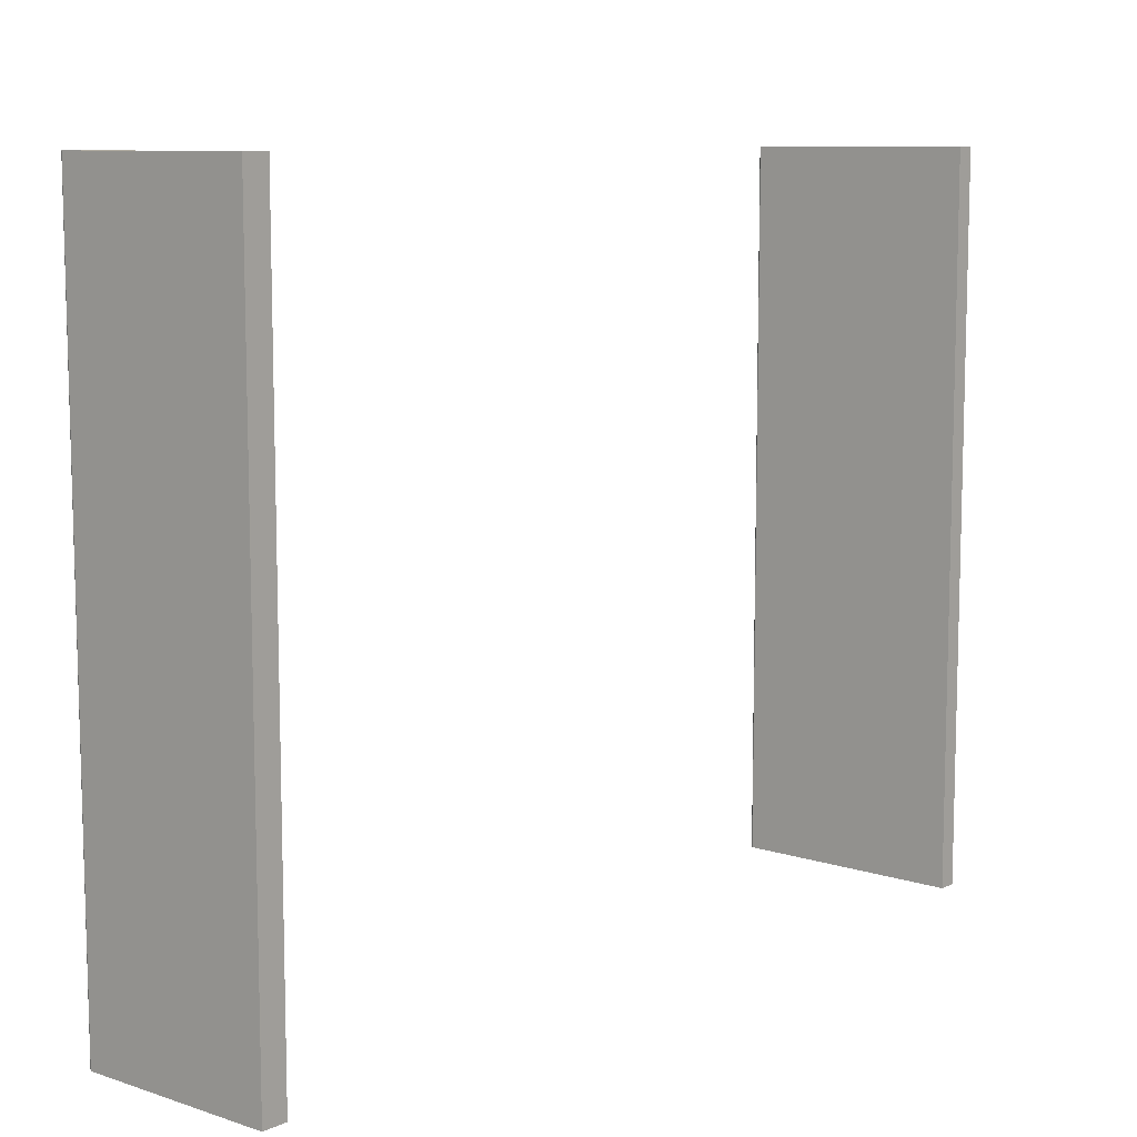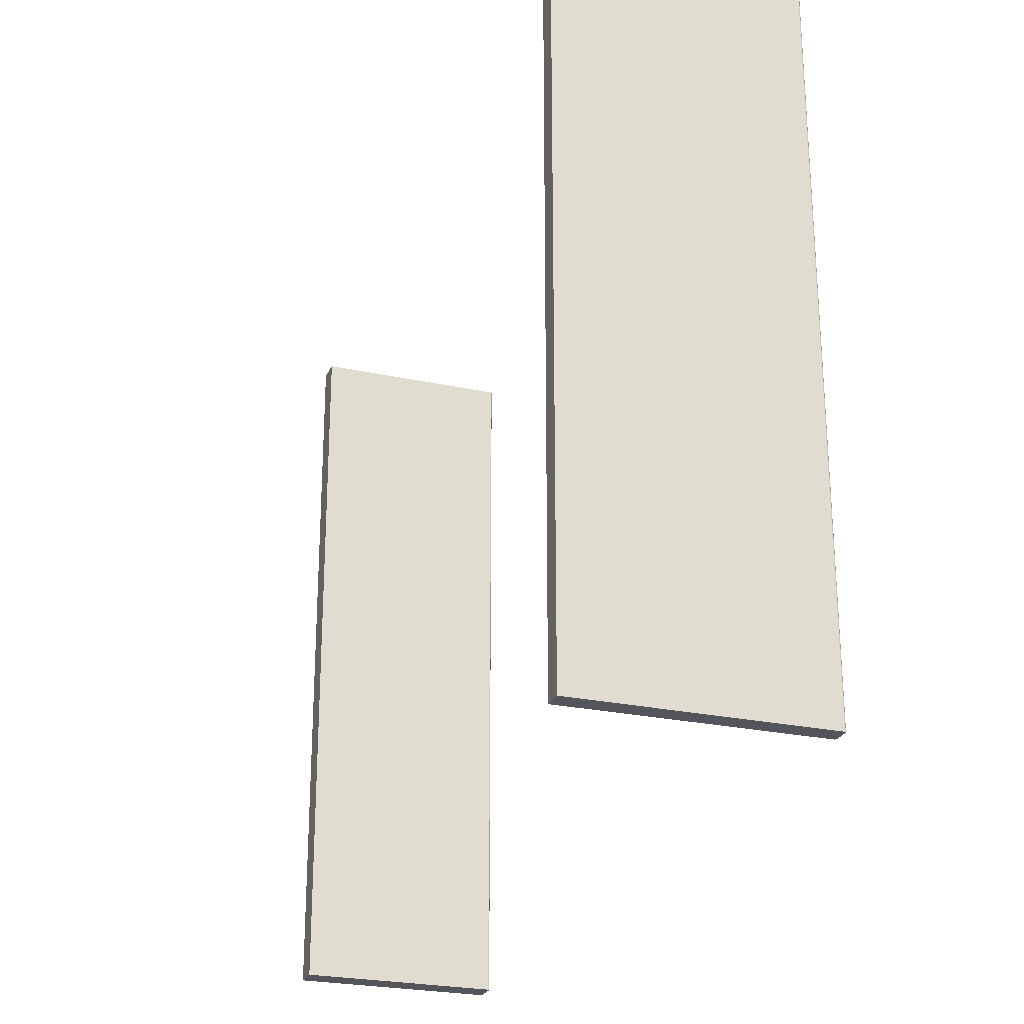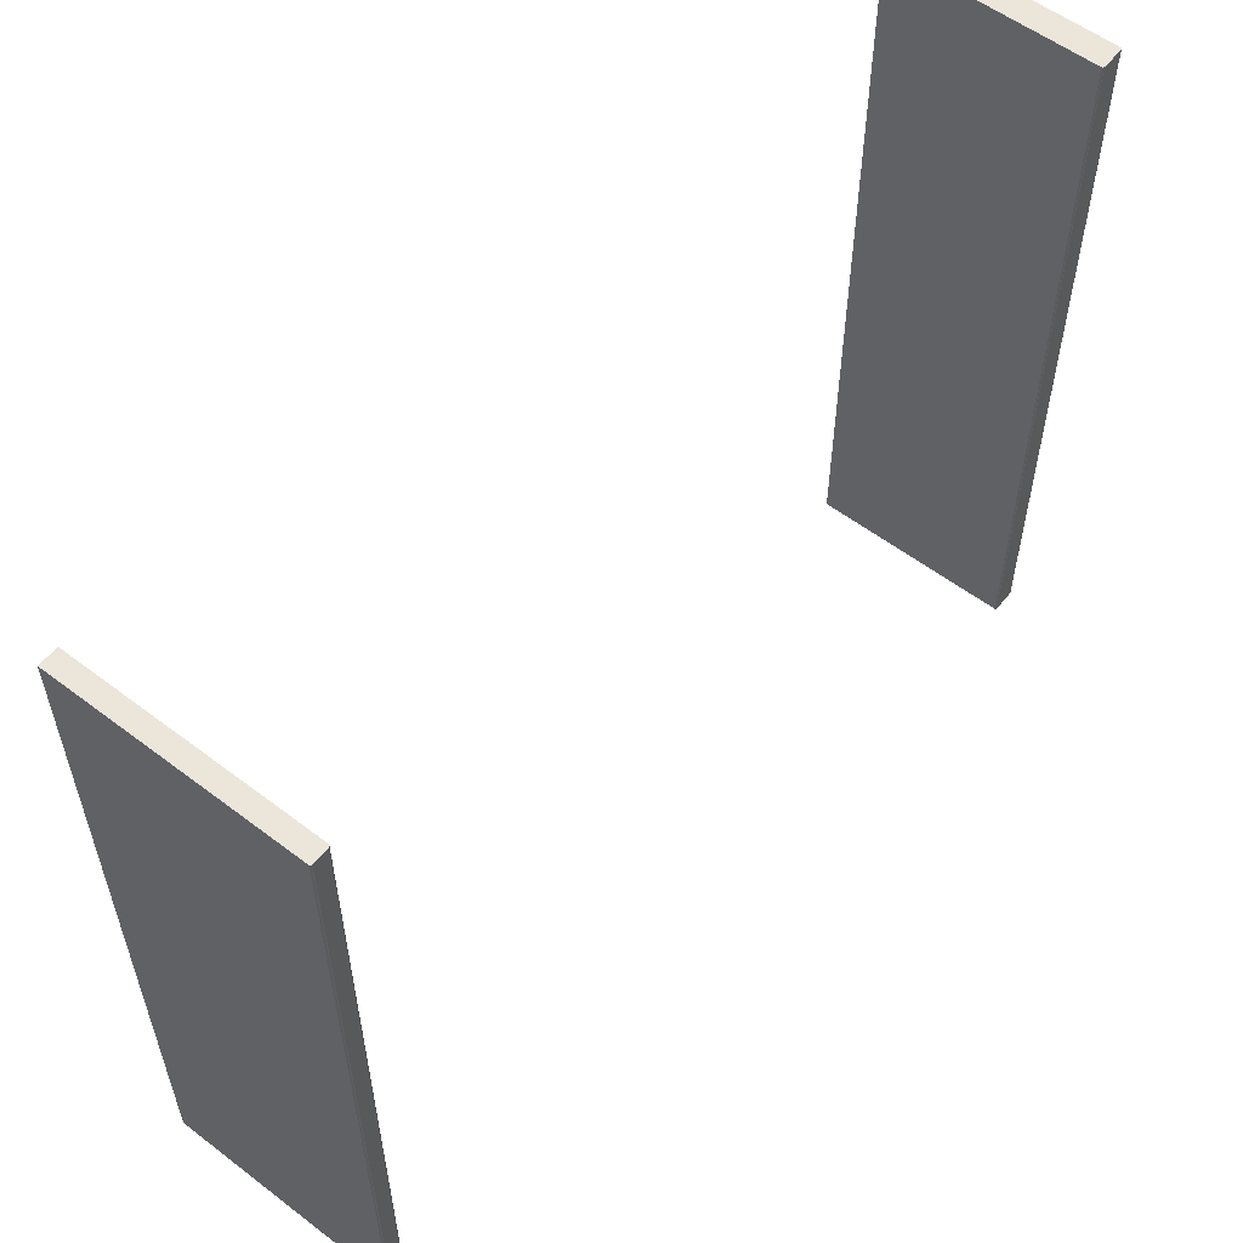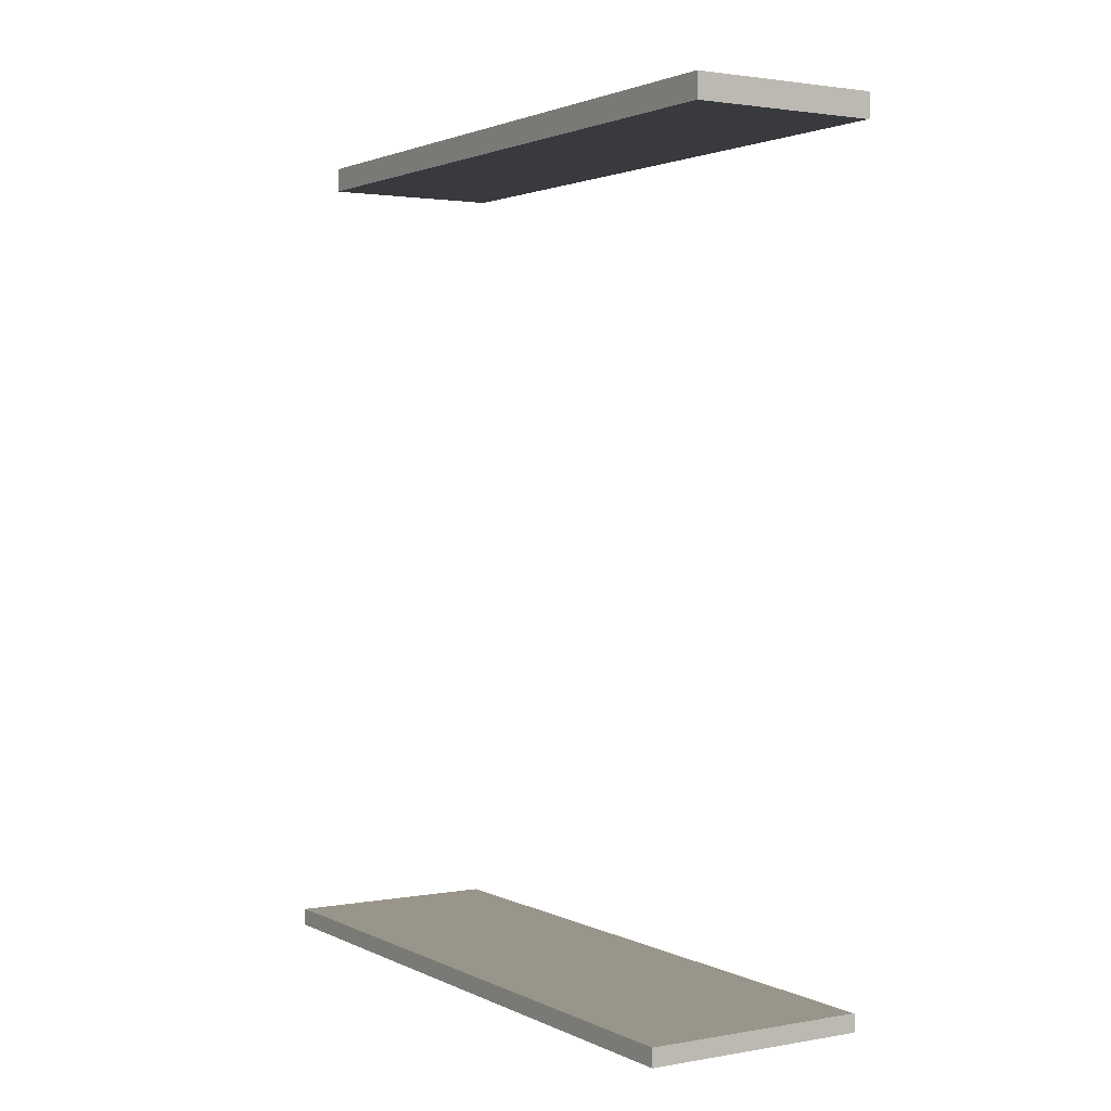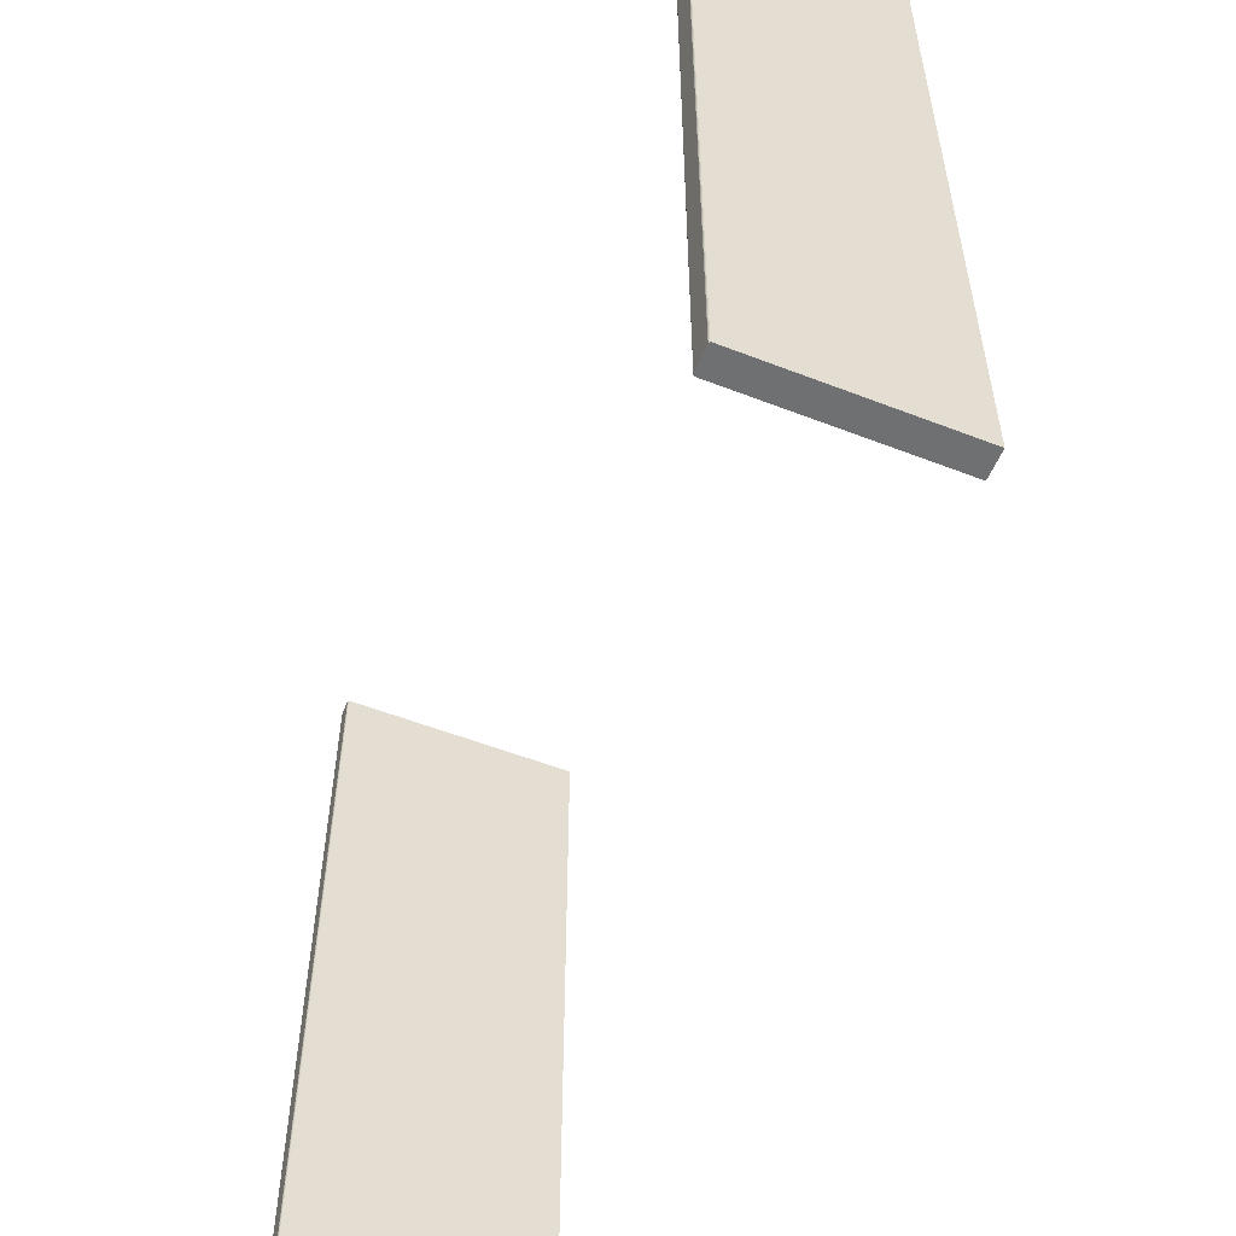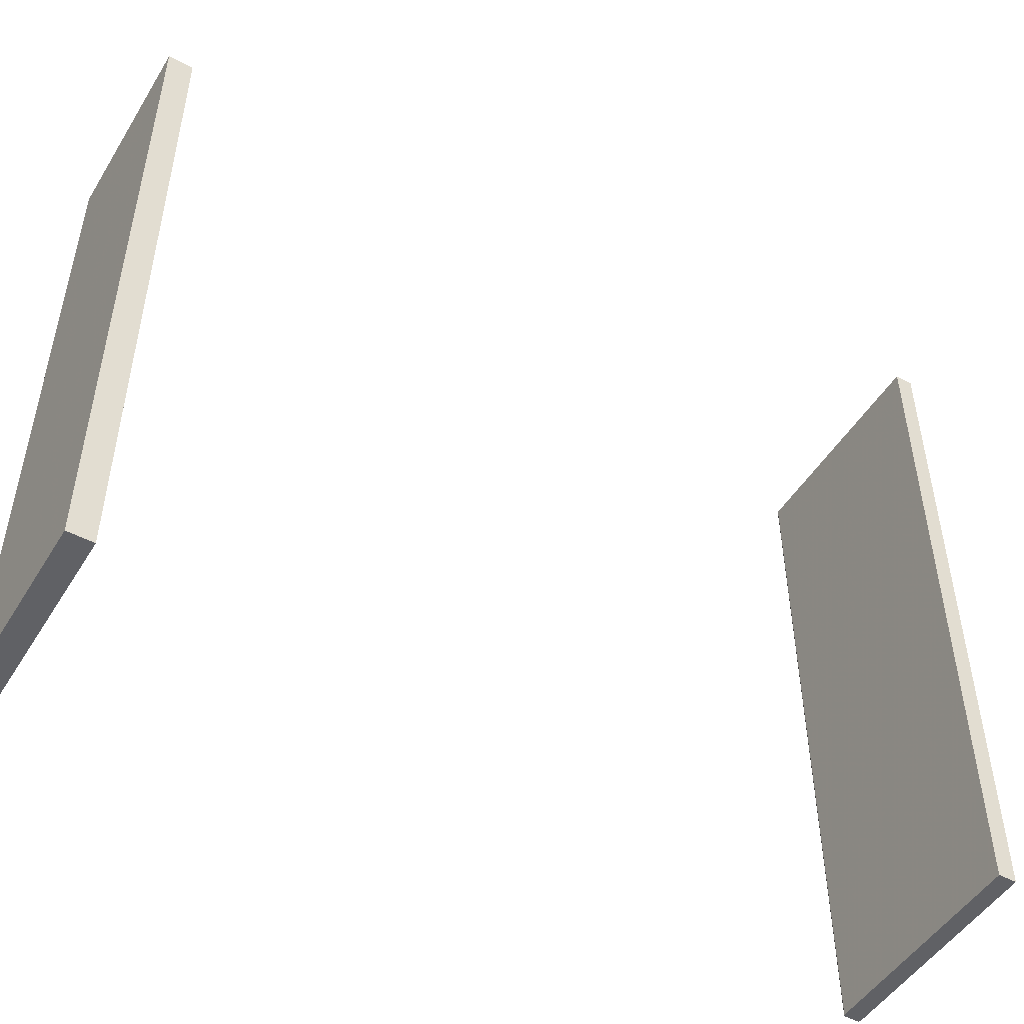
<metadata>
{"format":"obj","ext":"obj","renderer":"f3d","projection":"perspective","resolution":1024,"background":"white","views":[{"elev":9.5,"azim":-139.8,"up":"+Z"},{"elev":-25.0,"azim":-19.5,"up":"+Z"},{"elev":56.6,"azim":38.4,"up":"+Z"},{"elev":2.1,"azim":-31.9,"up":"+Y"},{"elev":-54.9,"azim":157.7,"up":"+Z"},{"elev":-49.3,"azim":-120.6,"up":"+Z"}]}
</metadata>
<code>
v -0.15 0.12 0.565
v 0.2236 0.12 0.565
v -0.15 0.12 -0.6
v 0.2236 0.12 -0.6
v -0.15 0.15 0.565
v 0.2258 0.1485 0.565
v -0.15 0.15 -0.6
v 0.2263 0.1472 -0.6
v -0.075 1.512 0.565
v 0.2436 1.512 0.565
v -0.075 1.512 -0.6
v 0.2436 1.512 -0.6
v -0.075 1.554 0.565
v 0.2458 1.553 0.565
v -0.075 1.554 -0.6
v 0.2463 1.551 -0.6
v 0.2258 0.1215 0.565
v 0.2258 0.1215 -0.6
v 0.2236 0.15 0.565
v 0.2236 0.15 -0.6
v 0.2458 1.513 0.565
v 0.2458 1.513 -0.6
v 0.2436 1.554 0.565
v 0.2436 1.554 -0.6
v 0.2249 0.1205 0.565
v 0.2249 0.1205 -0.6
v 0.2263 0.1472 0.565
v 0.2258 0.1485 -0.6
v 0.2449 1.513 0.565
v 0.2449 1.513 -0.6
v 0.2463 1.551 0.565
v 0.2458 1.553 -0.6
v 0.2263 0.1227 0.565
v 0.2263 0.1227 -0.6
v 0.2249 0.1495 0.565
v 0.2249 0.1495 -0.6
v 0.2463 1.515 0.565
v 0.2463 1.515 -0.6
v 0.2449 1.553 0.565
v 0.2449 1.553 -0.6
f 1 3 4
f 4 2 1
f 5 19 20
f 20 7 5
f 1 2 25
f 25 17 33
f 1 25 33
f 33 27 6
f 6 35 19
f 33 6 19
f 1 33 19
f 1 19 5
f 33 34 8
f 8 27 33
f 18 26 4
f 4 3 7
f 7 20 36
f 36 28 8
f 7 36 8
f 4 7 8
f 18 4 8
f 34 18 8
f 3 1 5
f 5 7 3
f 9 11 12
f 12 10 9
f 13 23 24
f 24 15 13
f 9 10 29
f 29 21 37
f 9 29 37
f 37 31 14
f 14 39 23
f 37 14 23
f 9 37 23
f 9 23 13
f 37 38 16
f 16 31 37
f 22 30 12
f 12 11 15
f 15 24 40
f 40 32 16
f 15 40 16
f 12 15 16
f 22 12 16
f 38 22 16
f 11 9 13
f 13 15 11
f 26 18 17
f 17 25 26
f 35 6 28
f 28 36 35
f 30 22 21
f 21 29 30
f 39 14 32
f 32 40 39
f 4 26 25
f 25 2 4
f 19 35 36
f 36 20 19
f 12 30 29
f 29 10 12
f 23 39 40
f 40 24 23
f 18 34 33
f 33 17 18
f 6 27 8
f 8 28 6
f 22 38 37
f 37 21 22
f 14 31 16
f 16 32 14

</code>
